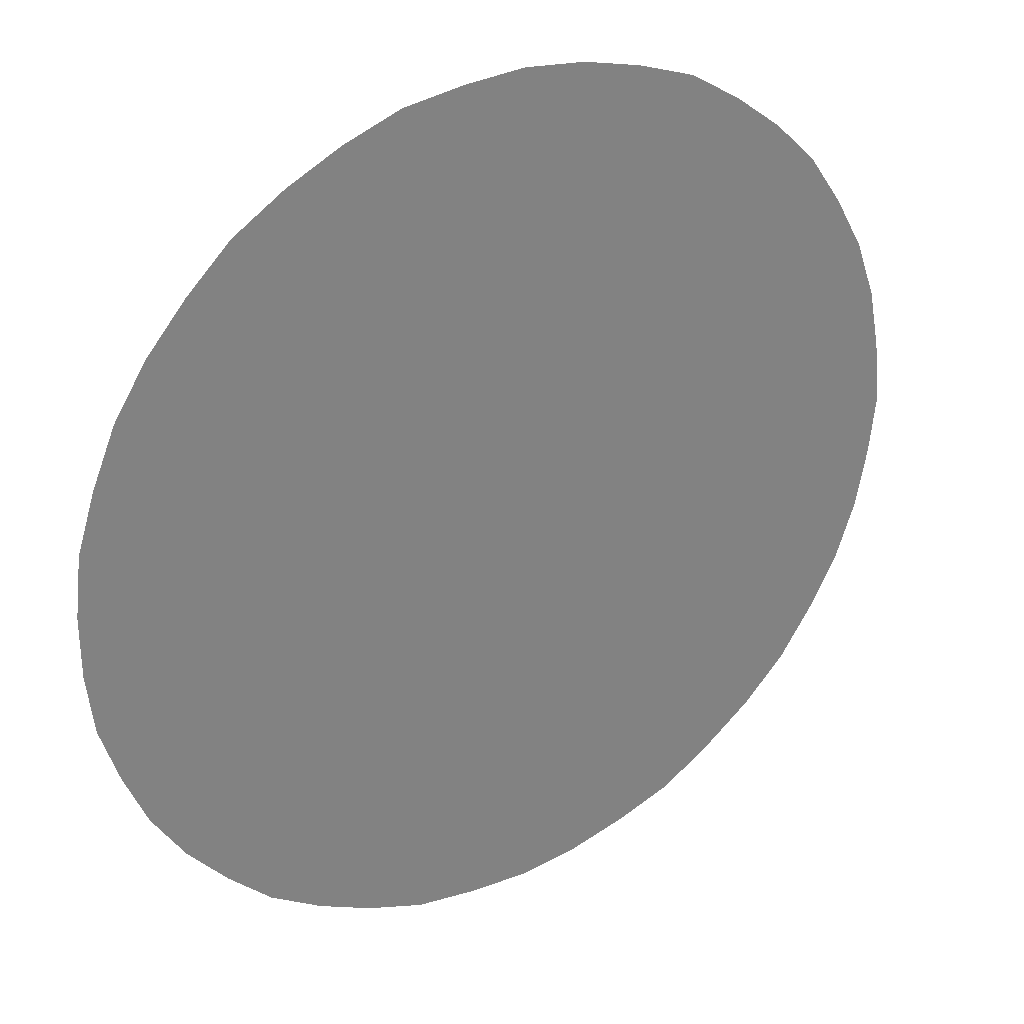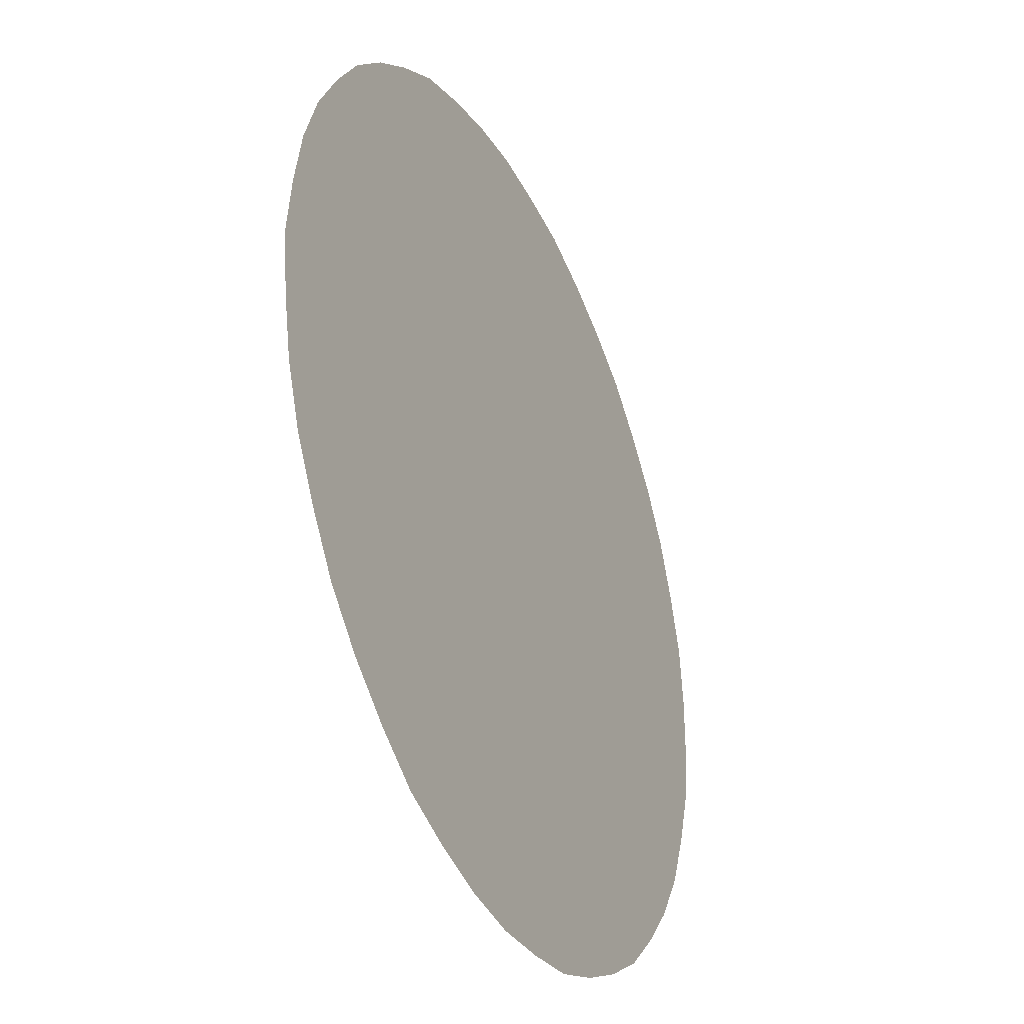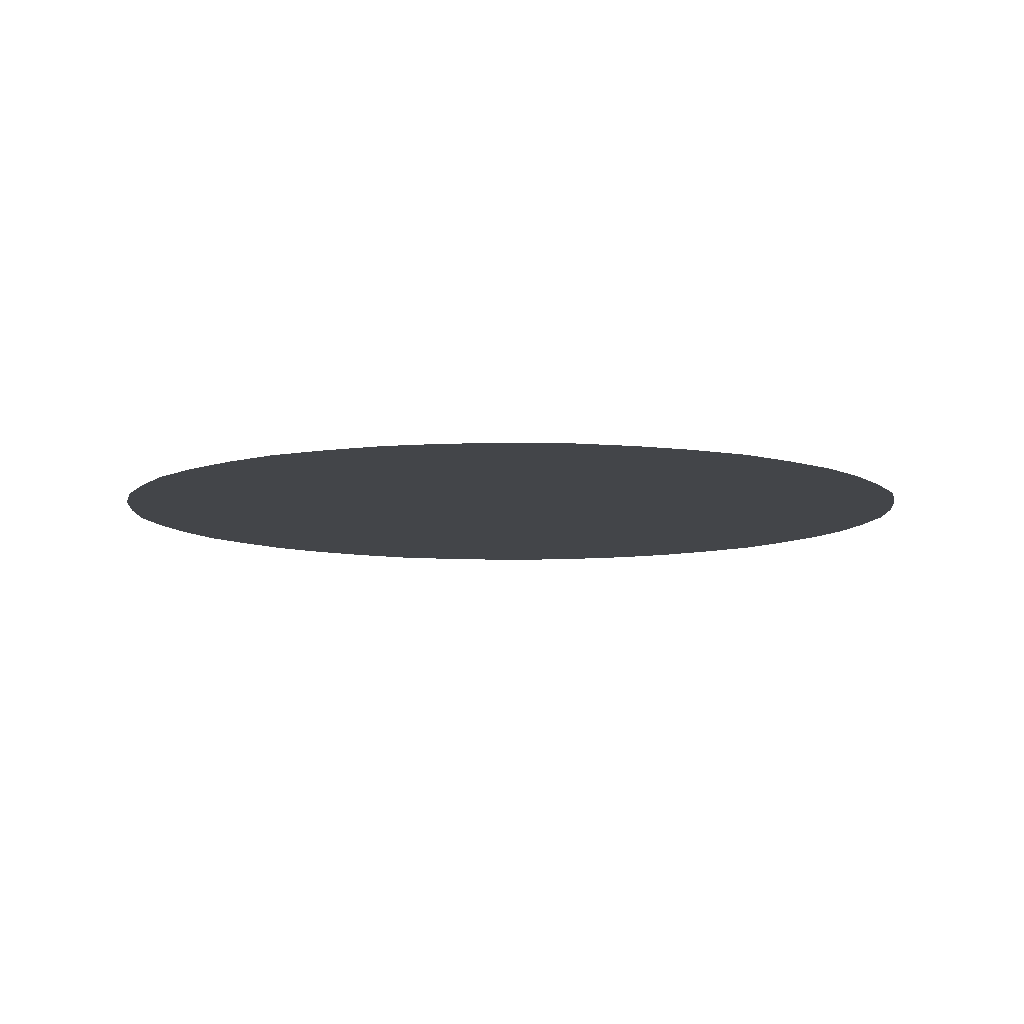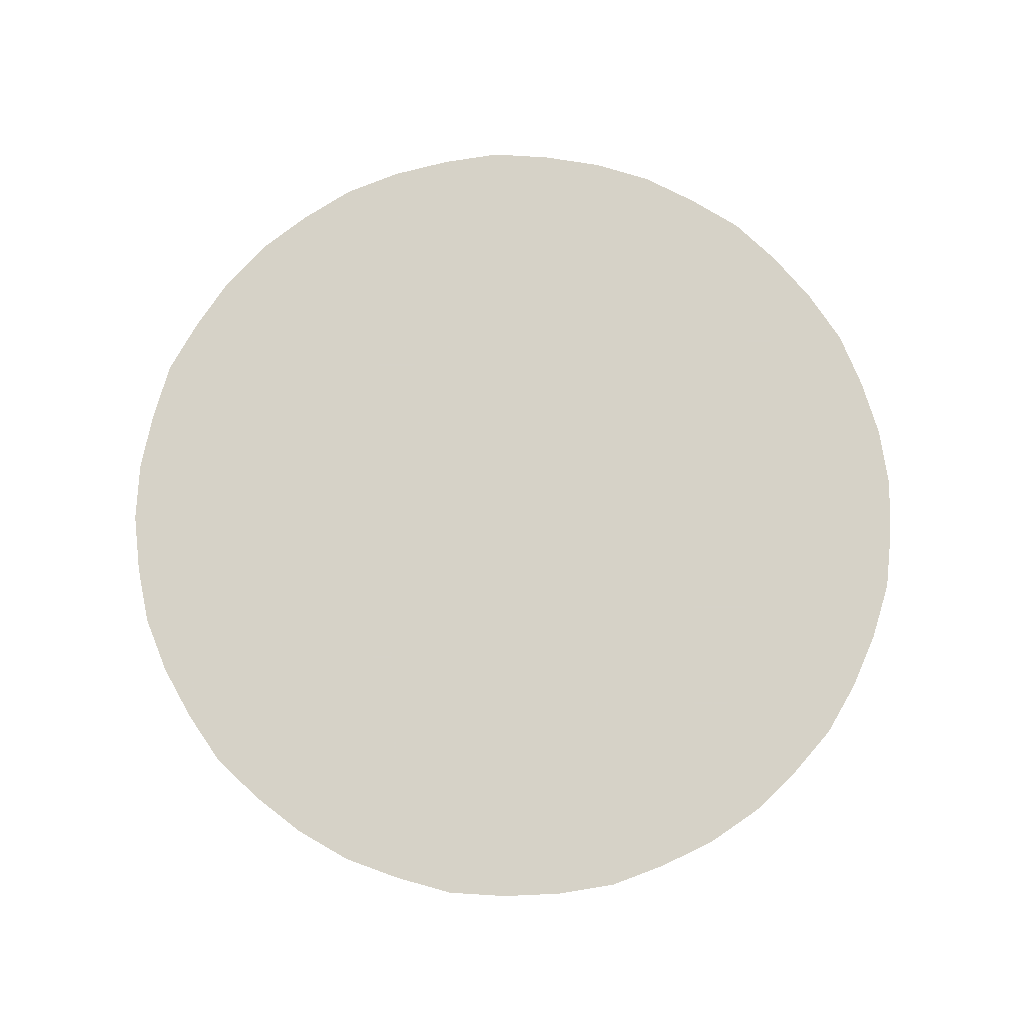
<metadata>
{"format":"obj","ext":"obj","renderer":"f3d","projection":"perspective","resolution":1024,"background":"white","views":[{"elev":30.7,"azim":-31.8,"up":"+Y"},{"elev":-35.3,"azim":114.9,"up":"+Y"},{"elev":-8.6,"azim":-45.7,"up":"+Z"},{"elev":78.5,"azim":-156.7,"up":"+Z"}]}
</metadata>
<code>
v  10.56 1.44 13.1
v  11.94 0.9558 13.1
v  11.64 2.501 13.1
v  10.66 -0.8808 13.1
v  11.94 -2.19 13.1
v  12.12 -0.6173 13.1
v  11.03 0.2485 13.1
v  8.973 4.128 13.1
v  7.859 4.153 13.1
v  8.008 3.121 13.1
v  8.841 5.556 13.1
v  8.131 4.898 13.1
v  5.69 7.741 13.1
v  6.445 6.096 13.1
v  7.025 7.418 13.1
v  4.378 8.624 13.1
v  5.738 9.597 13.1
v  3.082 9.112 13.1
v  3.214 7.797 13.1
v  0.1049 9.245 13.1
v  -0.4231 10.61 13.1
v  -1.167 9.615 13.1
v  -1.266 8.599 13.1
v  -2.263 9.223 13.1
v  -2.311 8.249 13.1
v  -3.367 8.615 13.1
v  -7.369 7.229 13.1
v  -8.398 6.035 13.1
v  -6.851 5.904 13.1
v  -6.299 6.634 13.1
v  -7.489 4.581 13.1
v  -8.455 3.606 13.1
v  -7.299 3.103 13.1
v  -10.52 0.1688 13.1
v  -10.52 -1.404 13.1
v  -9.317 -0.4031 13.1
v  -9.514 0.8106 13.1
v  -10.34 -2.977 13.1
v  -9.857 -4.481 13.1
v  -9.111 -3.365 13.1
v  -1.119 -10.53 13.1
v  -0.4227 -11.85 13.1
v  0.3241 -10.86 13.1
v  -6.25 -7.106 13.1
v  -7.356 -7.048 13.1
v  -7.369 -8.464 13.1
v  -8.397 -7.271 13.1
v  -5.547 -8.202 13.1
v  -4.564 -9.155 13.1
v  -4.059 -7.982 13.1
v  -0.1189 -9.921 13.1
v  2.723 -11.76 13.1
v  1.495 -10.94 13.1
v  1.15 -11.94 13.1
v  4.248 -11.36 13.1
v  3.229 -10.79 13.1
v  4.643 -9 13.1
v  4.8 -10.11 13.1
v  5.739 -9.513 13.1
v  10.14 -5.049 13.1
v  8.79 -4.856 13.1
v  9.122 -6.3 13.1
v  7.513 -4.455 13.1
v  7.49 -3.14 13.1
v  6.496 -3.79 13.1
v  8.729 -2.58 13.1
v  7.635 -1.971 13.1
v  10.34 5.368 13.1
v  10.31 3.461 13.1
v  9.893 0.3447 13.1
v  8.811 -0.8963 13.1
v  7.591 6.715 13.1
v  8.393 6.501 13.1
v  8.323 7.789 13.1
v  7.076 8.749 13.1
v  -4.225 7.851 13.1
v  -3.028 7.329 13.1
v  -9.003 -1.956 13.1
v  3.356 2.092 13.1
v  4.349 2.917 13.1
v  2.926 3.134 13.1
v  1.445 3.4 13.1
v  2.206 2.054 13.1
v  -2.463 -5.775 13.1
v  -4.082 -5.593 13.1
v  -3.358 -6.886 13.1
v  -2.371 -1.706 13.1
v  -3.549 -1.946 13.1
v  -3.169 -2.883 13.1
v  4.642 -7.625 13.1
v  3.52 -8.427 13.1
v  5.53 -8.473 13.1
v  7.667 -6.033 13.1
v  7.242 -7.53 13.1
v  8.36 -7.358 13.1
v  11.1 -5.226 13.1
v  11.64 -3.735 13.1
v  2.261 -7.926 13.1
v  1.52 -8.967 13.1
v  2.649 -9.073 13.1
v  10.14 -2.174 13.1
v  7.053 -0.9168 13.1
v  7.695 0.1076 13.1
v  6.566 0.2877 13.1
v  7.367 1.164 13.1
v  9.332 2.341 13.1
v  10.46 2.436 13.1
v  8.681 0.8998 13.1
v  9.616 1.256 13.1
v  -4.81 -6.945 13.1
v  9.443 6.669 13.1
v  11.1 3.991 13.1
v  7.213 4.877 13.1
v  2.723 10.52 13.1
v  1.72 9.323 13.1
v  4.247 10.13 13.1
v  7.769 5.774 13.1
v  4.295 7.364 13.1
v  2.541 4.208 13.1
v  1.15 10.7 13.1
v  4.872 6.342 13.1
v  1.996 7.09 13.1
v  3.319 6.314 13.1
v  -4.894 9.174 13.1
v  2.212 8.28 13.1
v  -0.3268 7.785 13.1
v  1.047 8.077 13.1
v  -1.632 7.478 13.1
v  -1.988 10.4 13.1
v  -3.479 9.863 13.1
v  -2.07 6.338 13.1
v  -5.439 5.985 13.1
v  -4.705 4.568 13.1
v  -4.272 5.692 13.1
v  -1.219 5.51 13.1
v  -0.7914 6.57 13.1
v  -9.857 3.246 13.1
v  -8.381 2.402 13.1
v  -9.248 4.699 13.1
v  -5.536 7.417 13.1
v  -6.231 8.325 13.1
v  -6.11 4.96 13.1
v  -2.179 2.534 13.1
v  -2.292 3.83 13.1
v  -3.349 3.211 13.1
v  -9.248 1.791 13.1
v  -10.34 1.742 13.1
v  -7.279 1.914 13.1
v  -8.523 -4.379 13.1
v  -8.151 0.7545 13.1
v  -8.2 -0.7929 13.1
v  -1.614 -3.182 13.1
v  -7.912 -6.322 13.1
v  -7.837 -3.03 13.1
v  -7.378 -4.184 13.1
v  -3.763 0.2733 13.1
v  -3.499 1.884 13.1
v  -4.967 1.403 13.1
v  -1.079 3.363 13.1
v  1.912 -0.0491 13.1
v  0.9464 0.4533 13.1
v  0.5999 -1.078 13.1
v  6.168 -5.187 13.1
v  -2.449 -10.56 13.1
v  -1.988 -11.63 13.1
v  -3.462 -9.943 13.1
v  -3.19 -8.836 13.1
v  -2.196 -9.599 13.1
v  -0.9855 -9.264 13.1
v  1.876 -6.354 13.1
v  0.3161 -6.223 13.1
v  0.7077 -7.652 13.1
v  0.9602 -9.977 13.1
v  -5.183 -3.771 13.1
v  -5.628 -2.685 13.1
v  -6.499 -3.438 13.1
v  -0.1567 -5.051 13.1
v  0.7005 -4.136 13.1
v  -0.4842 -3.978 13.1
v  -1.849 -7.157 13.1
v  -2.886 -7.866 13.1
v  -1.973 -8.469 13.1
v  -6.23 -9.56 13.1
v  -4.894 -10.41 13.1
v  -9.247 -5.935 13.1
v  -6.324 -4.793 13.1
v  -7.706 -5.281 13.1
v  -6.853 -6.075 13.1
v  -5.567 -5.902 13.1
v  3.629 -9.852 13.1
v  5.216 -3.845 13.1
v  6.093 -2.324 13.1
v  2.315 -10.19 13.1
v  6.648 -8.678 13.1
v  8.323 -9.024 13.1
v  7.076 -9.984 13.1
v  5.977 -7.546 13.1
v  5.739 -10.83 13.1
v  3.294 -7.085 13.1
v  5.324 -6.424 13.1
v  4.201 -6.422 13.1
v  3.264 -5.756 13.1
v  4.304 -2.538 13.1
v  5.517 -0.7051 13.1
v  10.89 -2.919 13.1
v  9.827 -3.576 13.1
v  10.34 -6.603 13.1
v  8.47 -3.721 13.1
v  9.443 -7.904 13.1
v  2.284 -4.57 13.1
v  3.446 -4.889 13.1
v  3.752 -4.011 13.1
v  4.185 5.231 13.1
v  5.3 5.303 13.1
v  -4.298 6.721 13.1
v  -3.292 6.051 13.1
v  6.101 4.598 13.1
v  4.896 4.25 13.1
v  6.862 2.383 13.1
v  8.05 1.982 13.1
v  2.984 0.8869 13.1
v  2.095 -1.081 13.1
v  1.828 -2.05 13.1
v  0.067 2.975 13.1
v  0.7608 1.787 13.1
v  -2.456 5.091 13.1
v  -3.41 4.266 13.1
v  0.0061 4.304 13.1
v  1.609 5.334 13.1
v  3.063 5.044 13.1
v  3.66 4.131 13.1
v  5.511 2.027 13.1
v  4.312 1.466 13.1
v  1.762 1.027 13.1
v  -4.453 -2.56 13.1
v  -4.018 -3.591 13.1
v  -6.441 0.9565 13.1
v  -5.3 -0.0446 13.1
v  -3.495 -1.023 13.1
v  -2.058 0.8939 13.1
v  -0.7985 2.022 13.1
v  -0.9101 -1.876 13.1
v  1.004 -5.267 13.1
v  -3.011 -4.31 13.1
v  -5.086 -4.898 13.1
v  -4.259 -1.557 13.1
v  4.482 -5.219 13.1
v  6.476 -6.544 13.1
v  -1.021 -5.99 13.1
v  -1.458 -4.715 13.1
v  1.449 -3.139 13.1
v  -0.7315 -8.09 13.1
v  0.2255 -8.979 13.1
v  5.418 0.7533 13.1
v  6.345 1.323 13.1
v  6.971 3.742 13.1
v  0.5762 6.738 13.1
v  -1.28 4.512 13.1
v  -4.677 2.991 13.1
v  -6.067 3.76 13.1
v  -6.121 2.355 13.1
v  -3.627 5.134 13.1
v  -2.592 -0.433 13.1
v  -6.828 -0.6429 13.1
v  -6.643 -2.167 13.1
v  -5.364 -1.489 13.1
v  -4.035 3.759 13.1
v  -0.077 5.572 13.1
v  -7.702 -1.718 13.1
v  0.1056 -2.808 13.1
v  -1.272 -0.6032 13.1
v  4.254 0.121 13.1
v  4.206 -1.172 13.1
v  5.03 -1.685 13.1
v  3.083 -0.5032 13.1
v  3.049 -1.725 13.1
v  -3.479 -11.1 13.1
v  -0.5154 -7.022 13.1
v  -4.276 -4.433 13.1
v  2.778 -3.005 13.1
v  5.782 3.319 13.1
v  0.9959 -2.269 13.1
v  -0.3034 0.5794 13.1
v  -0.6426 4.975 13.1
v  -4.436 -0.7681 13.1
g Circle02
f 1 2 3
f 4 5 6
f 1 7 2
f 8 9 10
f 11 12 8
f 13 14 15
f 16 13 17
f 16 18 19
f 20 21 22
f 23 24 25
f 24 26 25
f 27 28 29
f 27 29 30
f 31 32 33
f 34 35 36
f 34 36 37
f 38 39 40
f 41 42 43
f 44 45 46
f 46 45 47
f 48 49 50
f 41 43 51
f 52 53 54
f 55 56 52
f 57 58 59
f 60 61 62
f 63 64 65
f 66 67 64
f 68 8 69
f 70 71 4
f 72 73 74
f 13 15 75
f 20 22 23
f 26 76 77
f 31 29 28
f 35 78 36
f 79 80 81
f 82 83 81
f 84 85 86
f 87 88 89
f 90 91 57
f 90 57 92
f 93 94 95
f 60 96 97
f 98 99 100
f 70 4 7
f 5 4 101
f 102 103 104
f 104 103 105
f 106 69 8
f 69 107 3
f 108 71 70
f 70 109 108
f 1 109 70
f 6 2 7
f 48 50 110
f 74 73 111
f 68 69 112
f 106 8 10
f 113 9 12
f 111 73 11
f 114 115 18
f 18 16 116
f 74 75 15
f 14 113 117
f 13 16 118
f 13 75 17
f 82 81 119
f 115 120 20
f 16 17 116
f 13 118 121
f 122 123 19
f 18 116 114
f 76 26 124
f 123 121 118
f 120 21 20
f 125 19 18
f 20 126 127
f 23 25 128
f 22 24 23
f 21 129 22
f 129 130 24
f 22 129 24
f 77 131 128
f 132 133 134
f 126 23 128
f 131 135 136
f 77 128 25
f 26 77 25
f 137 138 32
f 32 31 139
f 27 140 141
f 140 76 124
f 29 132 30
f 142 29 31
f 143 144 145
f 37 146 147
f 31 28 139
f 132 29 142
f 148 33 138
f 32 139 137
f 39 149 40
f 38 40 78
f 147 34 37
f 146 138 137
f 36 150 37
f 151 36 78
f 87 89 152
f 153 47 45
f 35 38 78
f 150 36 151
f 154 78 40
f 149 155 154
f 156 157 158
f 143 159 144
f 160 161 162
f 163 63 65
f 41 164 165
f 166 167 49
f 165 42 41
f 41 168 164
f 51 169 41
f 170 171 172
f 43 173 51
f 42 54 43
f 174 175 176
f 177 178 179
f 86 180 84
f 180 181 182
f 167 166 168
f 183 184 49
f 153 185 47
f 186 176 155
f 153 187 185
f 48 110 44
f 183 49 48
f 48 46 183
f 44 46 48
f 188 45 44
f 189 44 110
f 110 86 85
f 50 86 110
f 181 167 182
f 43 54 53
f 98 172 99
f 190 56 55
f 191 65 192
f 173 53 193
f 43 53 173
f 193 53 52
f 193 56 190
f 94 194 195
f 196 194 59
f 194 94 197
f 198 196 59
f 198 59 58
f 55 198 58
f 190 57 91
f 91 98 100
f 199 91 90
f 90 197 200
f 197 90 92
f 194 197 92
f 90 200 201
f 199 201 202
f 191 192 203
f 102 104 204
f 71 67 66
f 101 4 71
f 97 205 206
f 207 96 60
f 206 208 61
f 60 62 207
f 209 207 62
f 95 94 195
f 61 93 62
f 206 66 208
f 210 211 212
f 64 67 192
f 69 3 112
f 106 107 69
f 4 6 7
f 5 101 205
f 213 214 121
f 13 121 14
f 130 124 26
f 24 130 26
f 215 216 77
f 215 76 140
f 217 214 218
f 219 220 10
f 79 83 221
f 222 162 223
f 82 224 225
f 226 227 144
f 228 82 229
f 127 122 125
f 123 230 213
f 213 218 214
f 218 231 80
f 232 80 233
f 79 81 83
f 234 161 160
f 82 225 83
f 228 224 82
f 229 82 119
f 230 123 229
f 231 230 119
f 218 213 231
f 231 119 81
f 81 80 231
f 50 181 86
f 110 85 189
f 235 174 236
f 158 237 238
f 239 88 87
f 143 240 241
f 152 242 87
f 178 243 210
f 244 152 89
f 245 189 85
f 89 235 236
f 239 246 88
f 57 59 92
f 190 58 57
f 163 247 200
f 63 93 61
f 63 61 208
f 93 163 248
f 249 250 84
f 210 251 178
f 170 172 98
f 91 199 98
f 193 100 99
f 252 169 253
f 97 5 205
f 97 206 60
f 101 206 205
f 101 71 66
f 71 108 103
f 102 67 71
f 254 104 255
f 219 10 256
f 254 204 104
f 104 105 255
f 105 220 219
f 8 12 9
f 220 108 106
f 106 109 1
f 111 11 68
f 117 113 12
f 106 1 107
f 106 108 109
f 217 256 113
f 14 117 72
f 11 8 68
f 11 117 12
f 15 14 72
f 72 74 15
f 73 72 117
f 11 73 117
f 123 213 121
f 16 19 118
f 127 257 122
f 20 23 126
f 229 122 257
f 123 118 19
f 115 20 127
f 114 120 115
f 115 127 125
f 125 18 115
f 135 226 258
f 132 134 215
f 132 142 133
f 132 140 30
f 215 140 132
f 215 77 76
f 216 215 134
f 143 145 157
f 259 133 260
f 31 33 260
f 260 261 259
f 262 134 133
f 156 239 263
f 264 265 266
f 156 240 157
f 158 238 156
f 259 145 267
f 133 259 267
f 133 227 262
f 216 134 262
f 226 135 131
f 268 136 135
f 159 228 258
f 224 241 225
f 143 241 159
f 157 240 143
f 261 237 158
f 150 151 264
f 33 32 138
f 146 37 150
f 146 137 147
f 146 150 138
f 260 133 142
f 142 31 260
f 265 264 269
f 78 154 269
f 149 39 185
f 265 176 175
f 154 40 149
f 149 185 187
f 188 186 187
f 188 44 189
f 269 264 151
f 151 78 269
f 150 264 237
f 237 148 150
f 261 148 237
f 157 259 158
f 226 262 227
f 159 258 144
f 259 157 145
f 227 267 145
f 270 152 179
f 240 263 271
f 272 233 221
f 273 203 274
f 275 221 160
f 276 273 275
f 242 162 271
f 83 225 234
f 166 49 184
f 252 182 169
f 277 165 164
f 166 277 164
f 252 253 172
f 168 41 169
f 253 173 99
f 171 249 278
f 265 269 154
f 264 266 238
f 175 266 265
f 89 88 235
f 174 186 245
f 188 189 186
f 187 186 155
f 149 187 155
f 154 155 176
f 265 154 176
f 180 278 249
f 152 244 250
f 152 250 179
f 270 242 152
f 250 244 84
f 249 84 180
f 168 169 182
f 167 168 182
f 50 49 167
f 181 50 167
f 166 164 168
f 166 184 277
f 188 187 153
f 153 45 188
f 174 245 279
f 84 244 85
f 247 211 202
f 162 242 270
f 222 223 276
f 272 275 273
f 204 273 274
f 192 204 274
f 193 190 100
f 193 52 56
f 253 51 173
f 173 193 99
f 91 100 190
f 190 55 58
f 248 197 94
f 93 95 62
f 209 62 95
f 95 195 209
f 196 195 194
f 194 92 59
f 199 90 201
f 170 98 199
f 247 201 200
f 191 247 163
f 178 177 243
f 201 247 202
f 276 280 203
f 203 192 274
f 191 163 65
f 212 211 247
f 66 64 208
f 67 102 192
f 63 208 64
f 64 192 65
f 206 61 60
f 101 66 206
f 217 113 14
f 281 256 217
f 281 217 218
f 80 281 218
f 27 30 140
f 140 124 141
f 232 254 255
f 219 256 281
f 220 106 10
f 220 105 108
f 232 281 80
f 204 254 272
f 160 162 222
f 222 275 160
f 276 275 222
f 276 203 273
f 280 276 223
f 223 282 251
f 221 83 234
f 234 160 221
f 161 234 225
f 225 241 283
f 159 224 228
f 268 135 284
f 268 228 229
f 257 126 136
f 231 213 230
f 230 229 119
f 14 121 214
f 217 14 214
f 219 281 232
f 232 255 219
f 233 80 79
f 79 221 233
f 244 89 236
f 244 279 85
f 266 175 235
f 235 88 246
f 246 239 285
f 237 264 238
f 246 285 266
f 156 263 240
f 224 159 241
f 225 283 161
f 242 271 87
f 162 270 282
f 171 278 172
f 177 179 250
f 174 176 186
f 235 175 174
f 236 174 279
f 244 236 279
f 248 94 93
f 200 197 248
f 180 182 252
f 86 181 180
f 280 212 203
f 210 170 202
f 170 243 171
f 170 199 202
f 253 99 172
f 169 51 253
f 272 273 204
f 272 221 275
f 233 272 254
f 232 233 254
f 256 10 9
f 113 256 9
f 1 3 107
f 1 70 7
f 122 19 125
f 229 123 122
f 257 127 126
f 126 128 136
f 257 136 268
f 268 229 257
f 228 268 284
f 258 228 284
f 283 241 240
f 239 87 263
f 238 285 156
f 266 235 246
f 226 144 258
f 216 262 226
f 135 258 284
f 226 131 216
f 77 216 131
f 131 136 128
f 148 138 150
f 148 261 33
f 227 145 144
f 133 267 227
f 162 283 271
f 263 87 271
f 245 85 279
f 186 189 245
f 177 250 249
f 249 171 177
f 252 172 278
f 180 252 278
f 210 202 211
f 210 212 280
f 191 203 212
f 212 247 191
f 223 162 282
f 223 251 280
f 270 251 282
f 270 179 178
f 93 63 163
f 163 200 248
f 170 210 243
f 177 171 243
f 102 204 192
f 102 71 103
f 105 103 108
f 105 219 255
f 210 280 251
f 270 178 251
f 162 161 283
f 283 240 271
f 238 266 285
f 239 156 285
f 260 33 261
f 261 158 259

</code>
